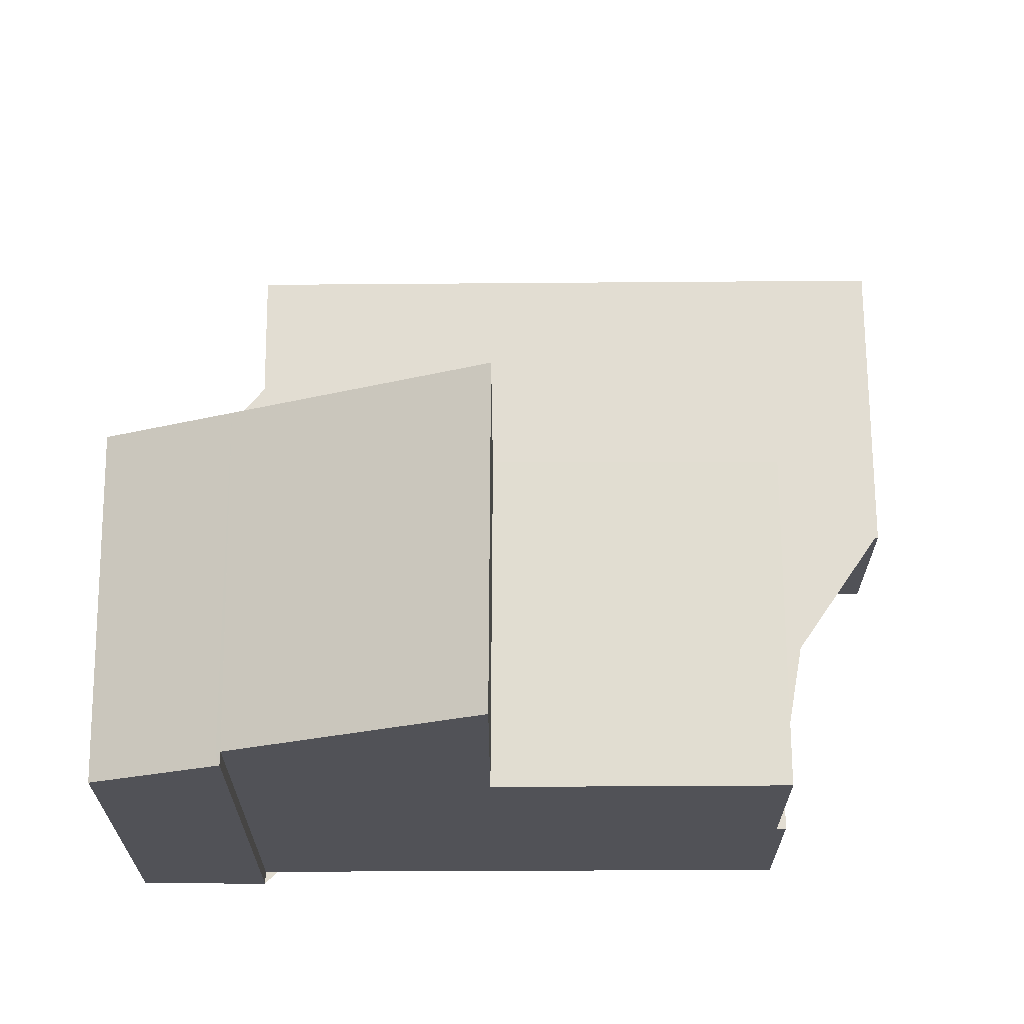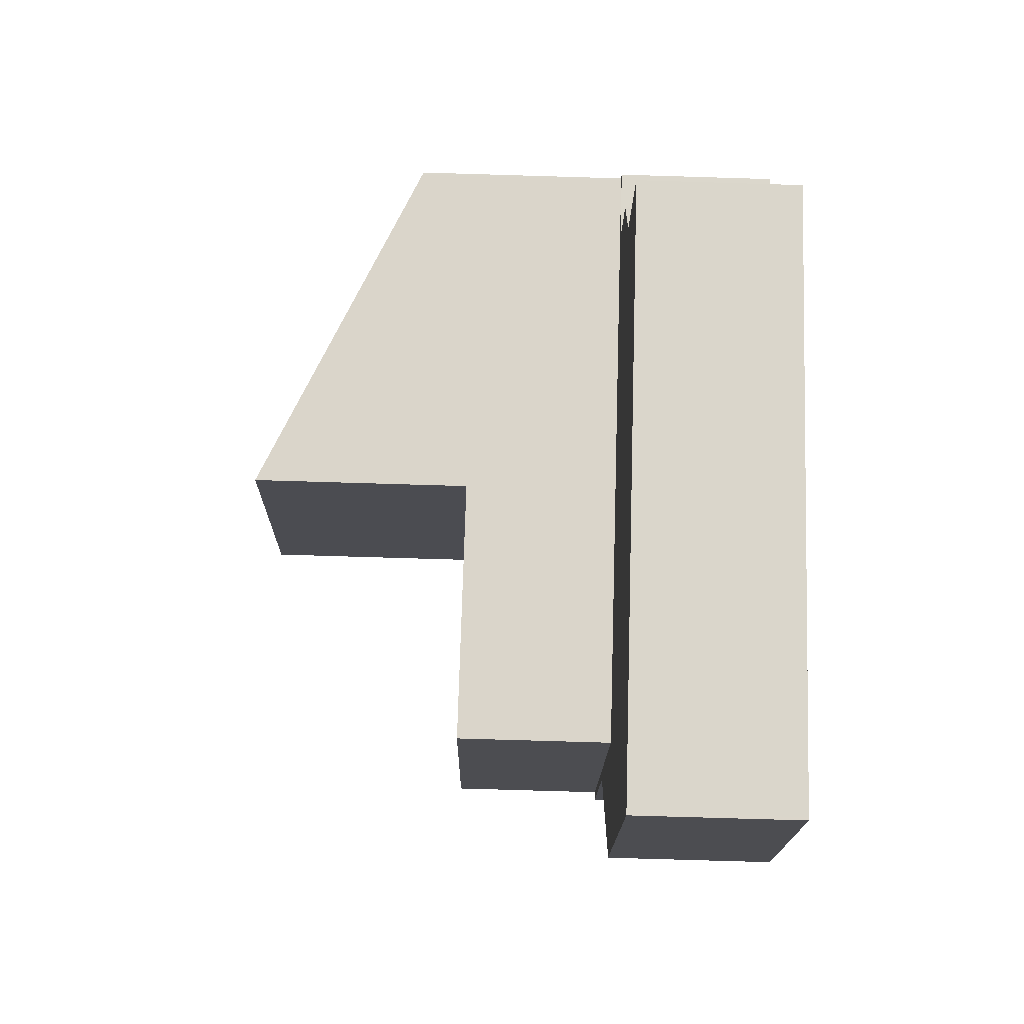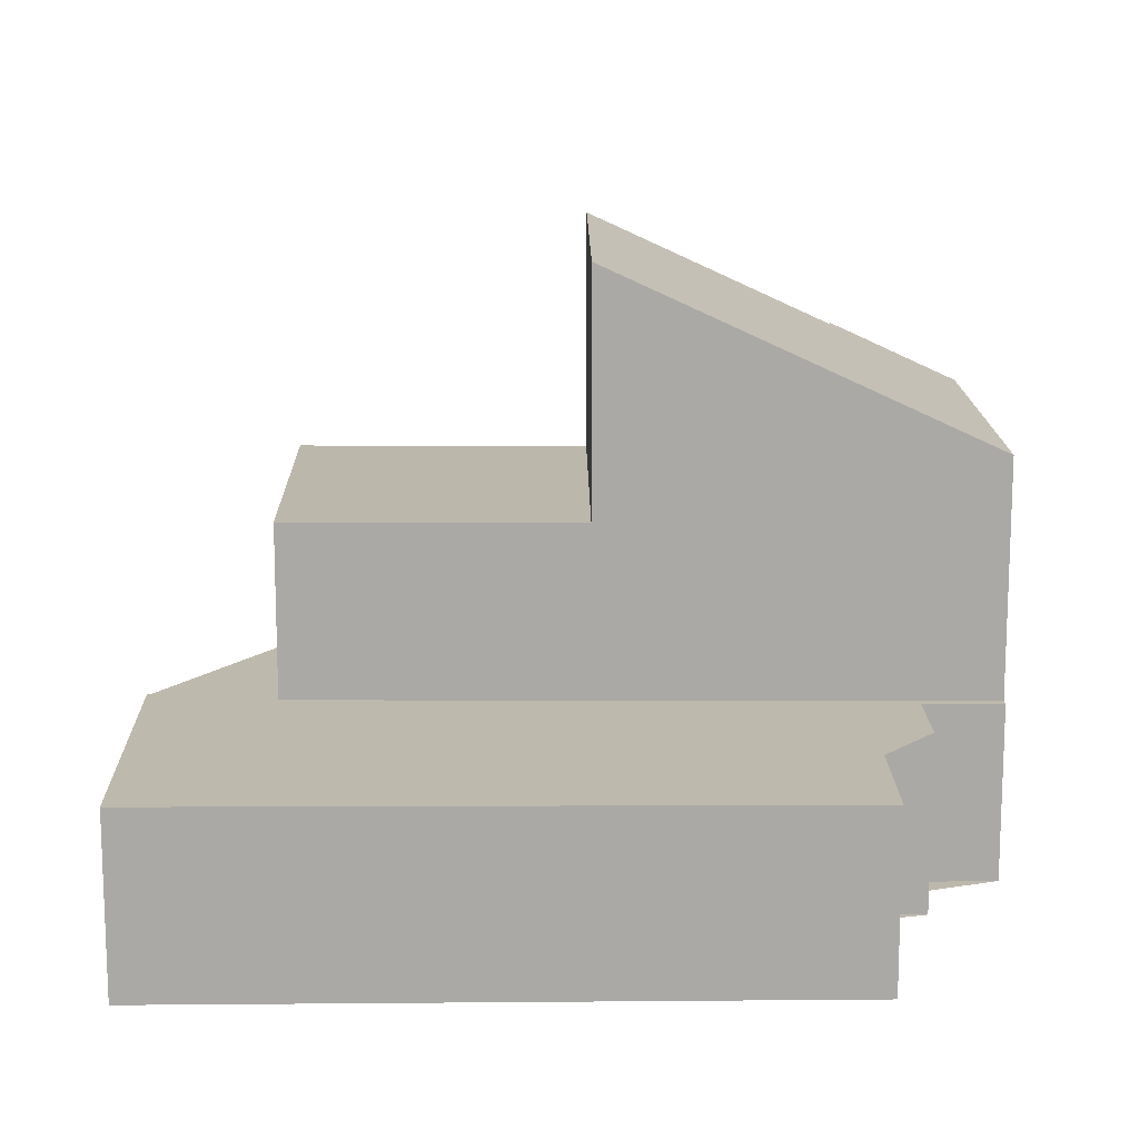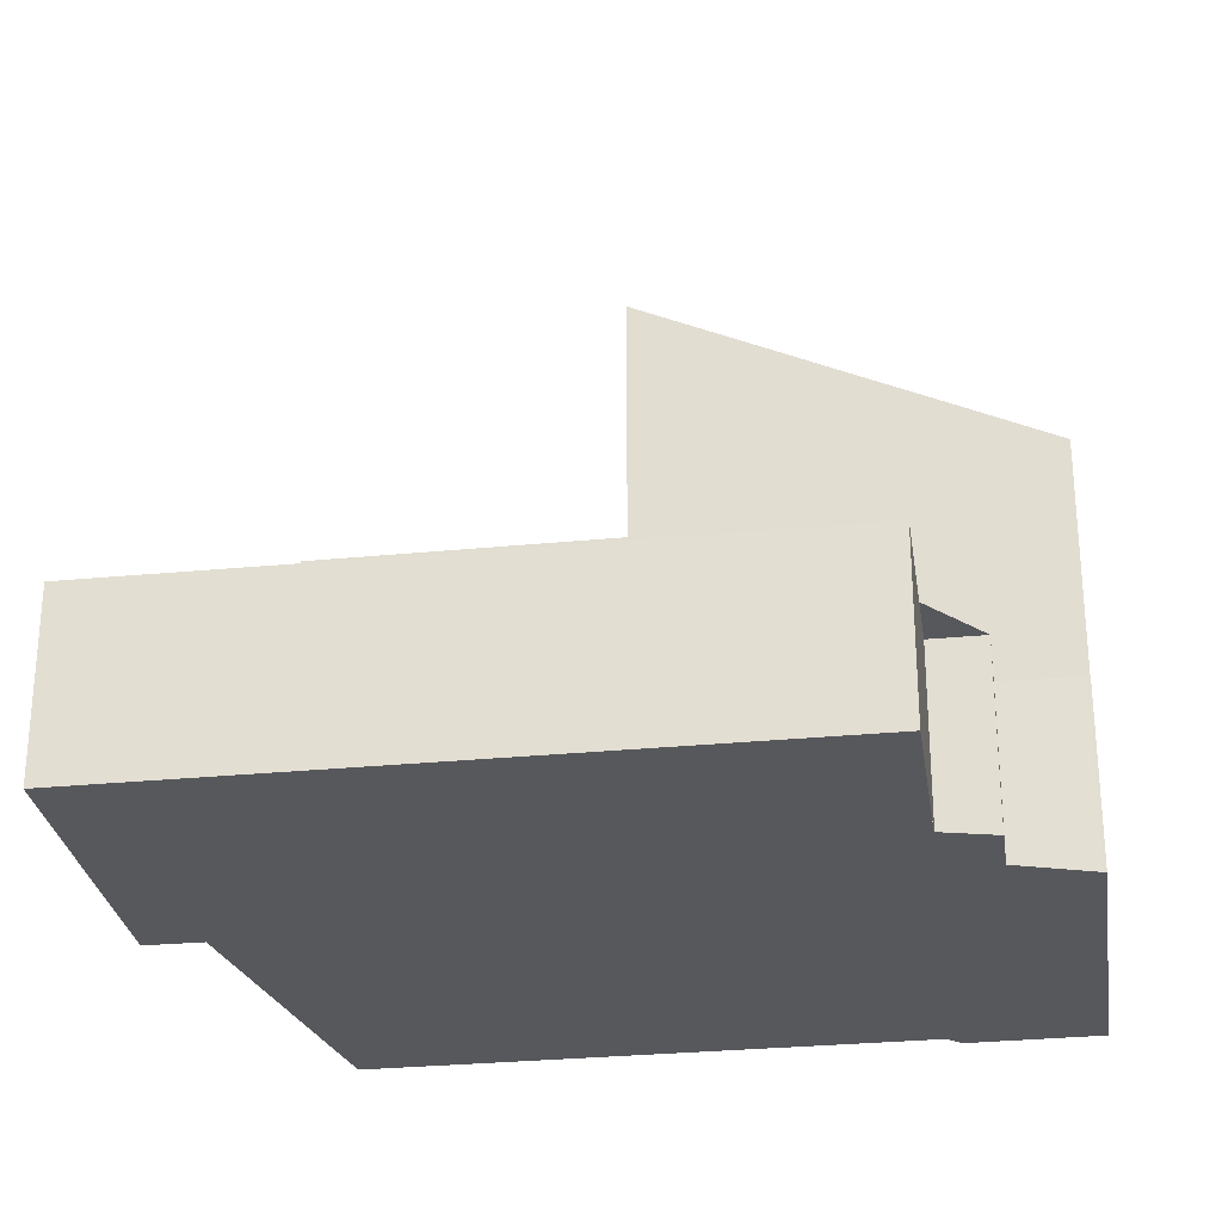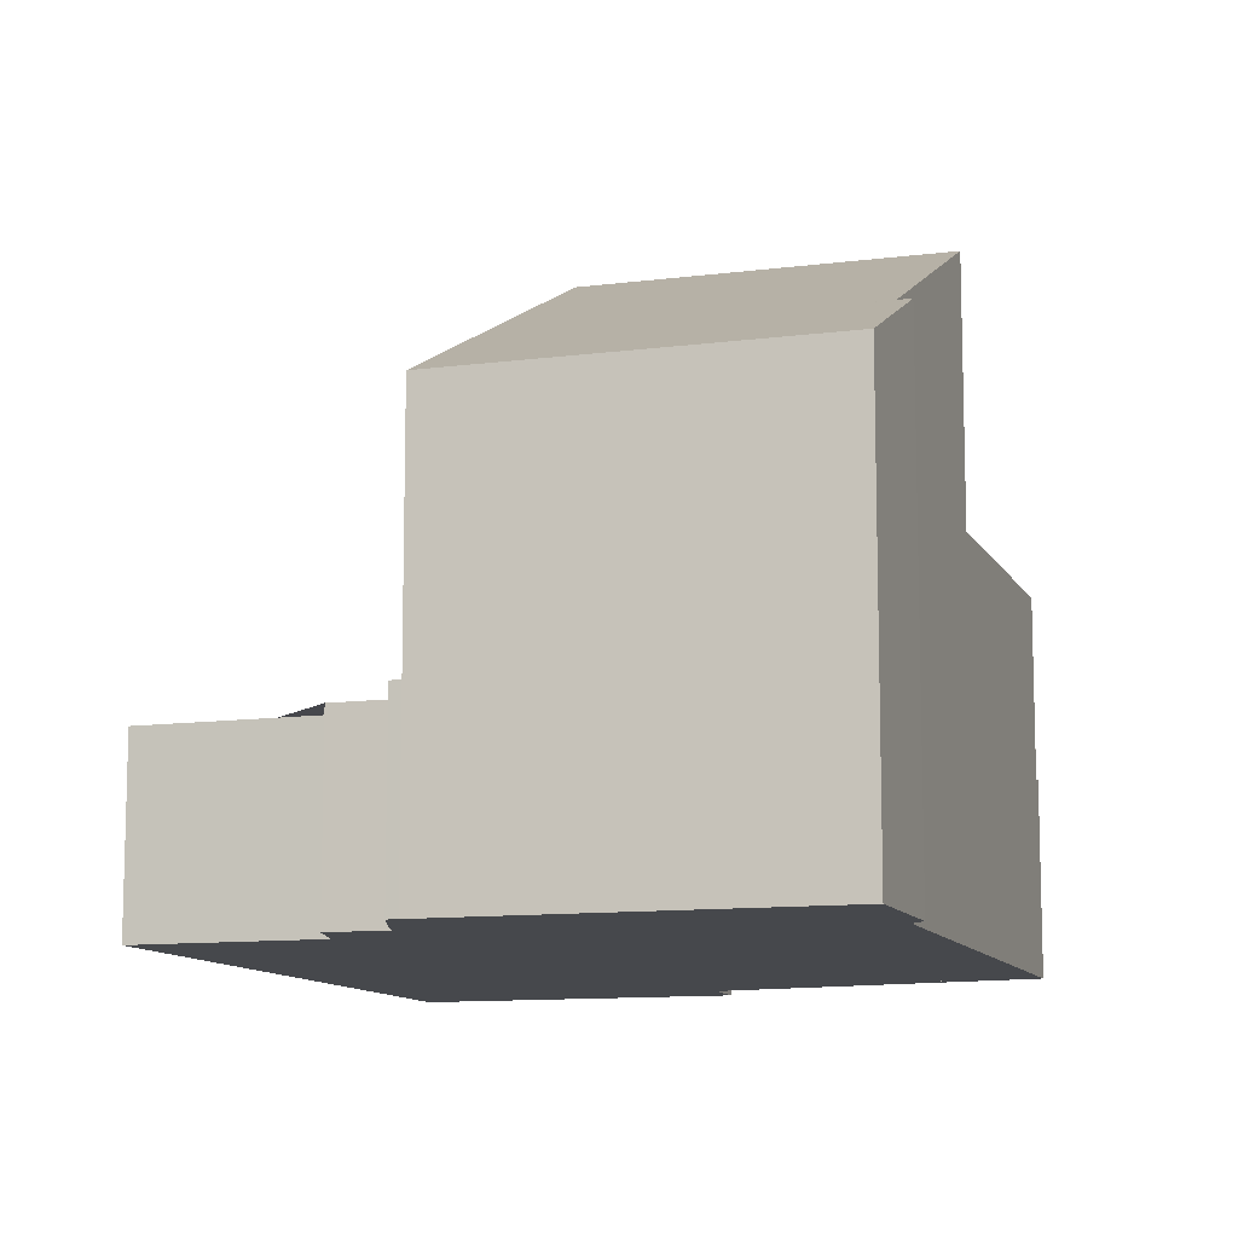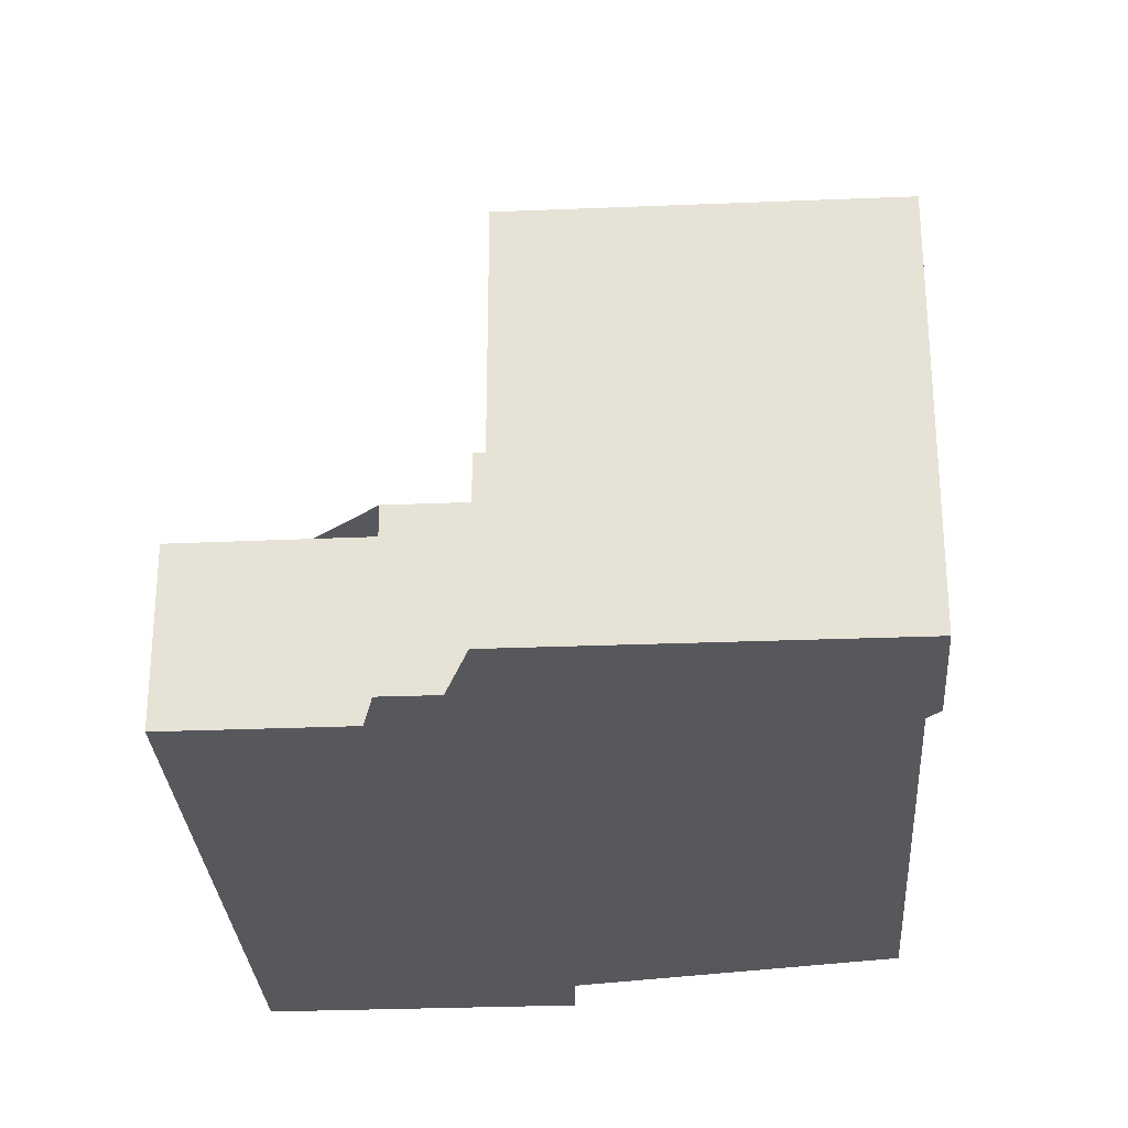
<metadata>
{"format":"obj","ext":"obj","renderer":"f3d","projection":"perspective","resolution":1024,"background":"white","views":[{"elev":68.4,"azim":-151.3,"up":"+Z"},{"elev":-77.0,"azim":88.3,"up":"+Y"},{"elev":14.8,"azim":28.0,"up":"+Z"},{"elev":-28.5,"azim":37.5,"up":"+Z"},{"elev":-11.1,"azim":136.8,"up":"+Z"},{"elev":-28.7,"azim":122.6,"up":"+Z"}]}
</metadata>
<code>
v -1684 -2151 2.792
v -1693 -2156 2.83
v -1695 -2152 2.845
v -1694 -2151 2.839
v -1696 -2146 2.855
v -1684 -2146 2.798
v -1685 -2147 2.803
v -1684 -2148 2.799
v -1685 -2148 2.802
v -1689 -2142 7.514
v -1689 -2142 7.51
v -1687 -2141 6.544
v -1695 -2149 2.847
v -1688 -2153 2.808
v -1684 -2146 2.799
v -1696 -2146 2.854
v -1687 -2141 6.544
v -1689 -2142 7.514
v -1686 -2143 6.542
v -1684 -2146 6.539
v -1692 -2144 9.355
v -1696 -2146 5.522
v -1684 -2146 5.506
v -1692 -2144 5.499
v -1695 -2149 2.846
v -1684 -2146 4.354
v -1690 -2149 2.823
v -1690 -2149 5.539
v -1692 -2144 5.501
v -1690 -2149 4.306
v -1686 -2147 2.806
v -1693 -2151 4.276
v -1693 -2151 5.559
v -1690 -2149 2.823
v -1695 -2152 2.844
v -1684 -2146 2.799
v -1689 -2149 9.381
v -1684 -2146 6.559
v -1684 -2146 6.539
v -1690 -2149 5.539
v -1693 -2151 2.837
v -1689 -2149 5.536
v -1688 -2153 2.809
v -1693 -2156 2.831
v -1684 -2151 2.793
v -1684 -2146 2.799
v -1684 -2146 2.799
v -1684 -2146 2.799
v -1684 -2146 6.559
v -1684 -2146 5.507
v -1684 -2146 4.353
v -1689 -2149 2.821
v -1689 -2149 2.821
v -1687 -2153 2.808
v -1689 -2149 9.381
v -1692 -2144 9.355
v -1687 -2153 2.807
v -1689 -2149 5.536
v -1692 -2144 5.499
v -1689 -2149 9.381
v -1689 -2149 5.536
v -1689 -2149 4.309
v -1695 -2153 2.841
v -1689 -2150 2.819
v -1689 -2150 2.818
v -1685 -2147 2.8
v -1693 -2152 2.834
v -1693 -2151 2.837
v -1693 -2151 4.276
v -1693 -2151 2.837
v -1693 -2151 5.559
v -1691 -2155 2.824
v -1696 -2146 5.522
v -1693 -2151 5.559
v -1691 -2155 2.823
v -1695 -2149 2.846
v -1696 -2146 2.854
v -1686 -2147 2.806
v -1685 -2148 2.803
v -1686 -2147 7.505
v -1688 -2142 7.479
v -1686 -2147 7.505
v -1686 -2147 5.517
v -1686 -2147 4.339
v -1684 -2151 2.793
v -1684 -2151 2.792
v -1689 -2142 7.478
v -1695 -2153 2.841
v -1695 -2152 2.844
v -1693 -2156 2.831
v -1693 -2156 2.83
v -1695 -2152 2.845
v -1692 -2153 2.829
v -1694 -2154 2.836
v -1685 -2149 2.799
v -1685 -2149 2.799
v -1694 -2154 2.837
v -1689 -2151 2.815
v -1688 -2151 2.813
v -1693 -2156 2.831
v -1691 -2155 2.825
v -1684 -2150 2.794
v -1684 -2150 2.794
v -1693 -2156 2.832
v -1688 -2153 2.81
v -1687 -2152 2.808
v -1692 -2154 2.828
v -1694 -2155 2.835
v -1684 -2150 2.797
v -1684 -2150 2.797
v -1694 -2155 2.835
v -1688 -2152 2.813
v -1688 -2152 2.812
v -1684 -2151 2.792
v -1684 -2151 2.792
v -1684 -2151 0
v -1684 -2151 0
v -1693 -2156 2.831
v -1693 -2156 2.83
v -1693 -2156 0
v -1693 -2156 0
v -1695 -2152 2.845
v -1695 -2152 2.845
v -1695 -2152 -4.441e-16
v -1695 -2152 -4.441e-16
v -1695 -2149 2.847
v -1694 -2151 2.839
v -1694 -2151 0
v -1695 -2149 -4.441e-16
v -1696 -2146 2.854
v -1696 -2146 2.855
v -1696 -2146 0
v -1696 -2146 0
v -1684 -2146 2.799
v -1684 -2146 2.798
v -1684 -2146 0
v -1684 -2146 0
v -1685 -2147 2.8
v -1685 -2147 2.803
v -1685 -2147 0
v -1685 -2147 0
v -1685 -2148 2.802
v -1684 -2148 2.799
v -1684 -2148 0
v -1685 -2148 -4.441e-16
v -1685 -2149 2.799
v -1685 -2148 2.802
v -1685 -2148 -4.441e-16
v -1685 -2149 0
v -1689 -2142 7.514
v -1689 -2142 7.514
v -1689 -2142 0
v -1689 -2142 0
v -1689 -2142 7.478
v -1689 -2142 7.51
v -1689 -2142 0
v -1689 -2142 0
v -1687 -2141 6.544
v -1687 -2141 6.544
v -1687 -2141 -8.882e-16
v -1687 -2141 0
v -1696 -2146 2.855
v -1695 -2149 2.847
v -1695 -2149 -4.441e-16
v -1696 -2146 0
v -1691 -2155 2.823
v -1688 -2153 2.808
v -1688 -2153 4.441e-16
v -1691 -2155 0
v -1686 -2143 6.542
v -1687 -2141 6.544
v -1687 -2141 0
v -1686 -2143 0
v -1689 -2142 7.51
v -1689 -2142 7.514
v -1689 -2142 0
v -1689 -2142 0
v -1684 -2146 6.539
v -1686 -2143 6.542
v -1686 -2143 0
v -1684 -2146 0
v -1692 -2144 5.499
v -1692 -2144 5.501
v -1692 -2144 0
v -1692 -2144 0
v -1695 -2152 2.845
v -1695 -2152 2.844
v -1695 -2152 -4.441e-16
v -1695 -2152 -4.441e-16
v -1684 -2146 2.798
v -1684 -2146 2.799
v -1684 -2146 0
v -1684 -2146 0
v -1693 -2156 2.832
v -1693 -2156 2.831
v -1693 -2156 0
v -1693 -2156 0
v -1684 -2151 2.792
v -1684 -2151 2.793
v -1684 -2151 0
v -1684 -2151 0
v -1685 -2147 2.803
v -1684 -2146 2.799
v -1684 -2146 0
v -1685 -2147 0
v -1689 -2142 7.514
v -1692 -2144 9.355
v -1692 -2144 0
v -1689 -2142 0
v -1688 -2153 2.808
v -1687 -2153 2.807
v -1687 -2153 0
v -1688 -2153 4.441e-16
v -1695 -2152 2.844
v -1695 -2153 2.841
v -1695 -2153 0
v -1695 -2152 -4.441e-16
v -1684 -2148 2.799
v -1685 -2147 2.8
v -1685 -2147 0
v -1684 -2148 0
v -1692 -2144 5.501
v -1696 -2146 5.522
v -1696 -2146 0
v -1692 -2144 0
v -1693 -2156 2.83
v -1691 -2155 2.823
v -1691 -2155 0
v -1693 -2156 -4.441e-16
v -1687 -2153 2.807
v -1684 -2151 2.792
v -1684 -2151 0
v -1687 -2153 0
v -1687 -2141 6.544
v -1689 -2142 7.478
v -1689 -2142 0
v -1687 -2141 -8.882e-16
v -1693 -2156 2.83
v -1693 -2156 2.83
v -1693 -2156 -4.441e-16
v -1693 -2156 0
v -1694 -2151 2.839
v -1695 -2152 2.845
v -1695 -2152 -4.441e-16
v -1694 -2151 0
v -1684 -2150 2.797
v -1685 -2149 2.799
v -1685 -2149 0
v -1684 -2150 0
v -1695 -2153 2.841
v -1694 -2154 2.837
v -1694 -2154 -4.441e-16
v -1695 -2153 0
v -1684 -2151 2.793
v -1684 -2150 2.794
v -1684 -2150 -4.441e-16
v -1684 -2151 0
v -1694 -2155 2.835
v -1693 -2156 2.832
v -1693 -2156 0
v -1694 -2155 -4.441e-16
v -1684 -2150 2.794
v -1684 -2150 2.797
v -1684 -2150 0
v -1684 -2150 -4.441e-16
v -1694 -2154 2.837
v -1694 -2155 2.835
v -1694 -2155 -4.441e-16
v -1694 -2154 -4.441e-16
v -1684 -2151 0
v -1693 -2156 0
v -1695 -2152 0
v -1694 -2151 0
v -1696 -2146 0
v -1689 -2142 0
v -1689 -2142 0
v -1687 -2141 0
v -1684 -2146 0
v -1685 -2147 0
v -1684 -2148 0
v -1685 -2148 0
f 87 12 17 81
f 33 22 16 25 32
f 49 20 23 50
f 51 26 15 48
f 32 25 41
f 50 23 26 51
f 93 67 64 98
f 98 64 65 99
f 38 19 39
f 81 17 19 38 80
f 37 21 24 42
f 72 43 14 75
f 57 14 43 54
f 46 36 6 47
f 82 49 50 83
f 84 51 48 31
f 83 50 51 84
f 99 65 79 96
f 86 57 54 85
f 58 40 29 59
f 52 27 30 62
f 62 30 28 61
f 68 34 64 67
f 64 34 53 65
f 79 65 53 78
f 89 68 67 88
f 69 30 27 70
f 71 28 30 69
f 94 88 67 93
f 73 29 40 74
f 90 72 75 91
f 76 13 5 77
f 92 4 13 76 68 89
f 78 46 47 7 66 79
f 80 55 56 10 18 81
f 83 61 60 82
f 31 52 62 84
f 84 62 61 83
f 96 79 66 8 9 95
f 85 45 1 86
f 81 18 11 87
f 88 63 35 89
f 97 63 88 94
f 91 2 44 90
f 89 35 3 92
f 101 72 90 100
f 103 45 85 102
f 100 90 44 104
f 105 43 72 101
f 106 54 43 105
f 102 85 54 106
f 108 94 93 107
f 110 96 95 109
f 111 97 94 108
f 107 93 98 112
f 112 98 99 113
f 113 99 96 110
f 107 101 100 108
f 109 103 102 110
f 108 100 104 111
f 112 105 101 107
f 113 106 105 112
f 110 102 106 113
f 115 116 117 114
f 119 120 121 118
f 123 124 125 122
f 127 128 129 126
f 131 132 133 130
f 135 136 137 134
f 139 140 141 138
f 143 144 145 142
f 147 148 149 146
f 151 152 153 150
f 155 156 157 154
f 159 160 161 158
f 163 164 165 162
f 167 168 169 166
f 171 172 173 170
f 175 176 177 174
f 179 180 181 178
f 183 184 185 182
f 187 188 189 186
f 191 192 193 190
f 195 196 197 194
f 199 200 201 198
f 203 204 205 202
f 207 208 209 206
f 211 212 213 210
f 215 216 217 214
f 219 220 221 218
f 223 224 225 222
f 227 228 229 226
f 231 232 233 230
f 235 236 237 234
f 239 240 241 238
f 243 244 245 242
f 247 248 249 246
f 251 252 253 250
f 255 256 257 254
f 259 260 261 258
f 263 264 265 262
f 267 268 269 266
f 271 272 273 274 275 276 277 278 279 280 281 270

</code>
